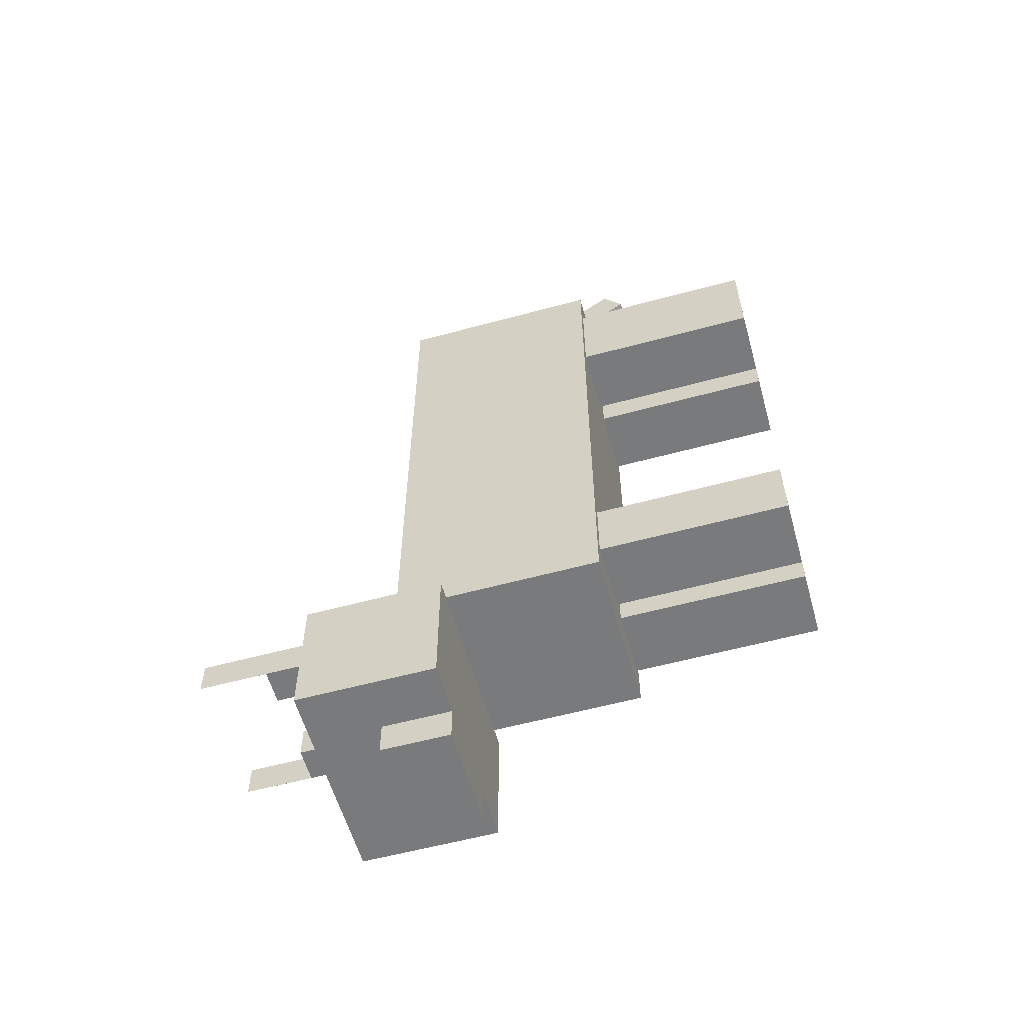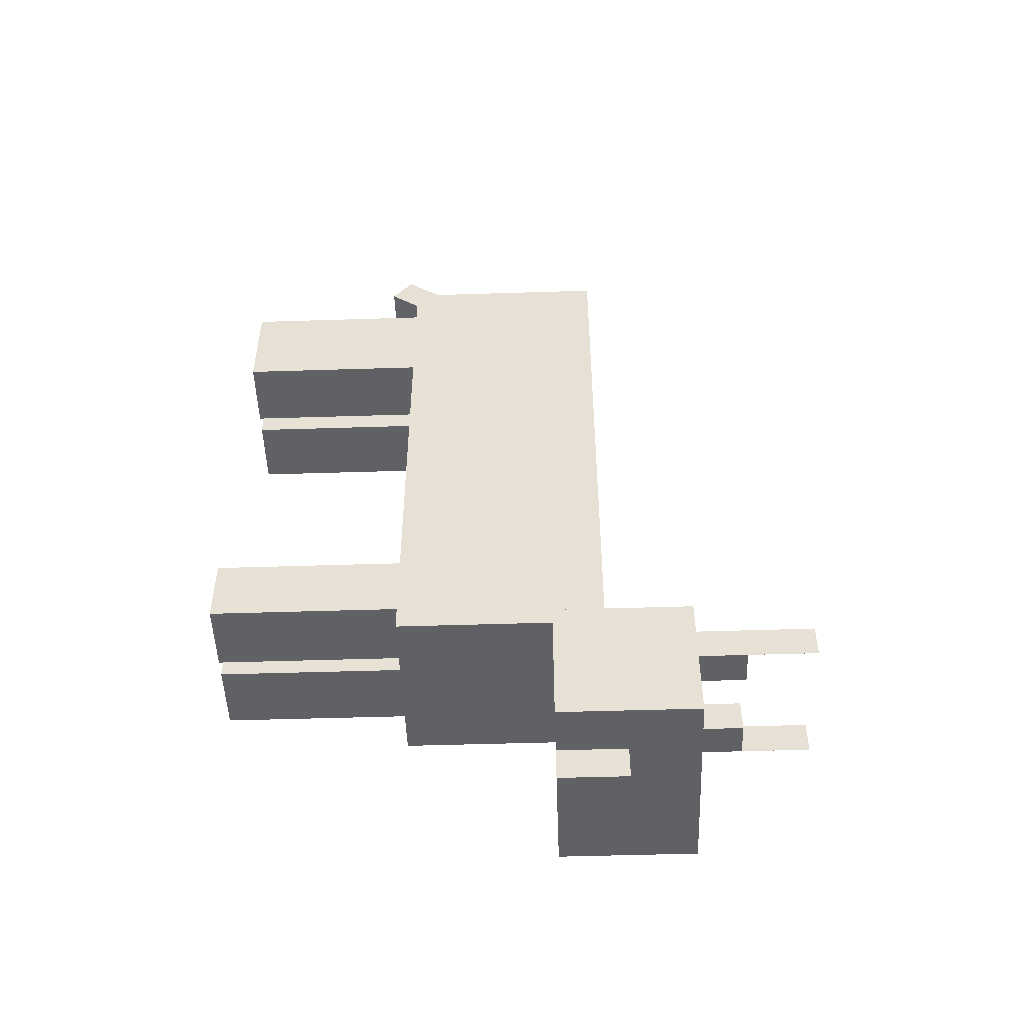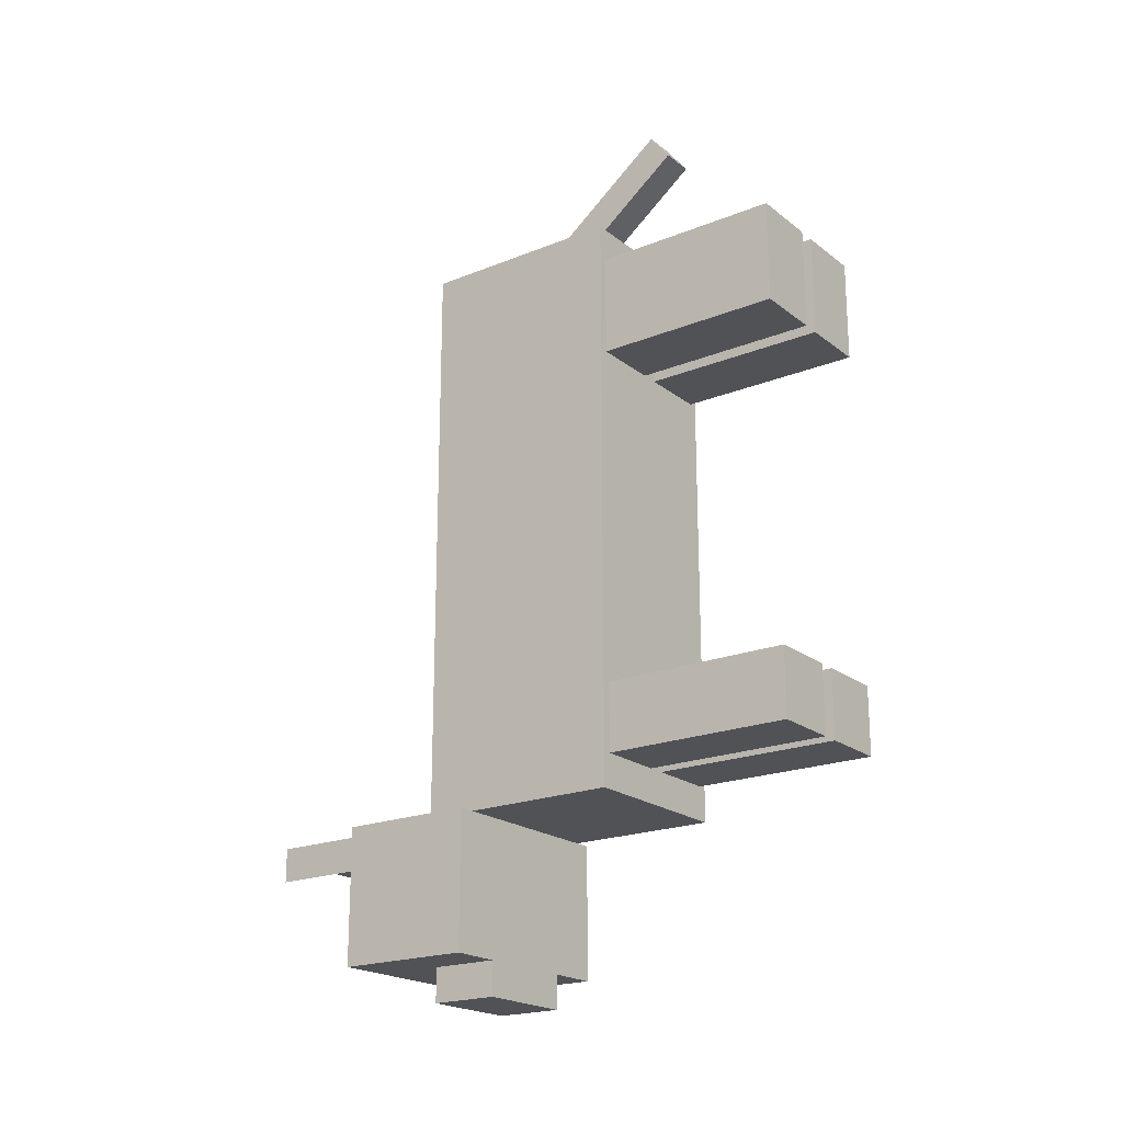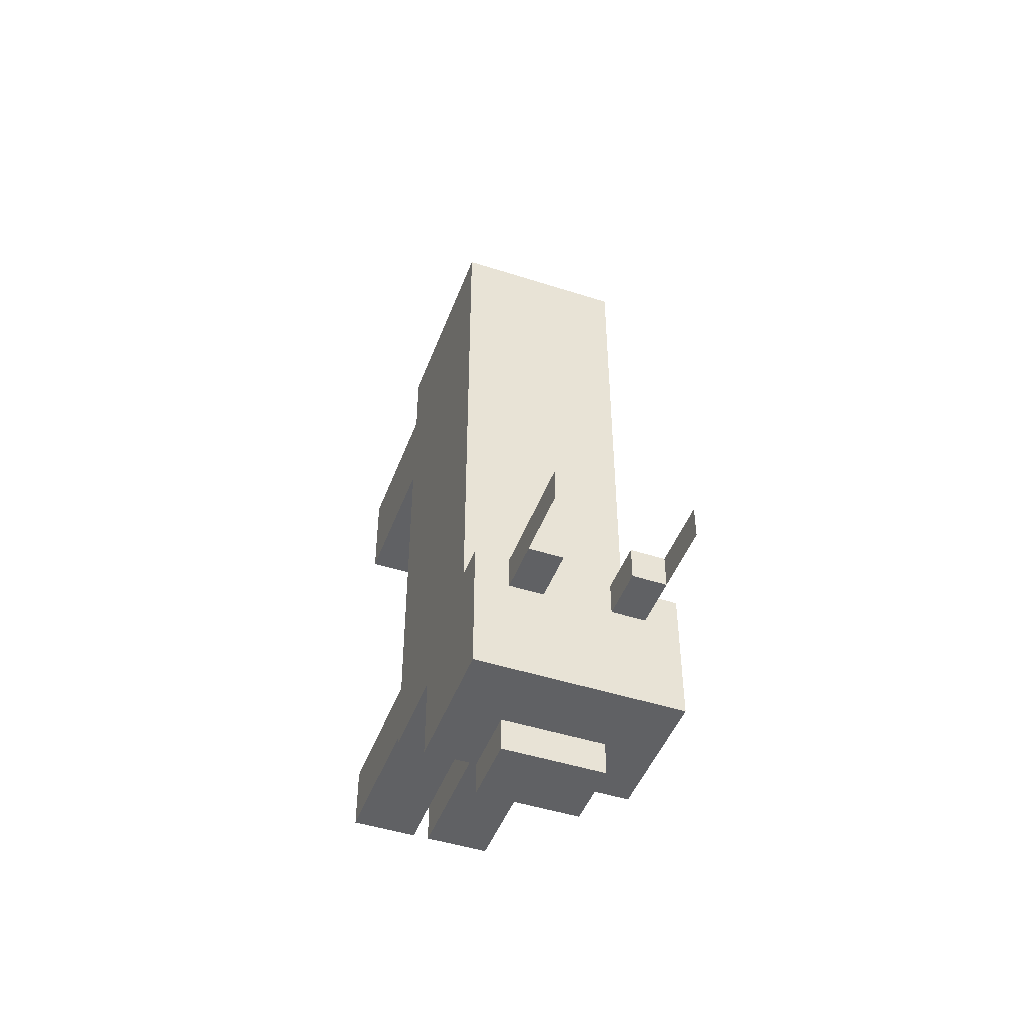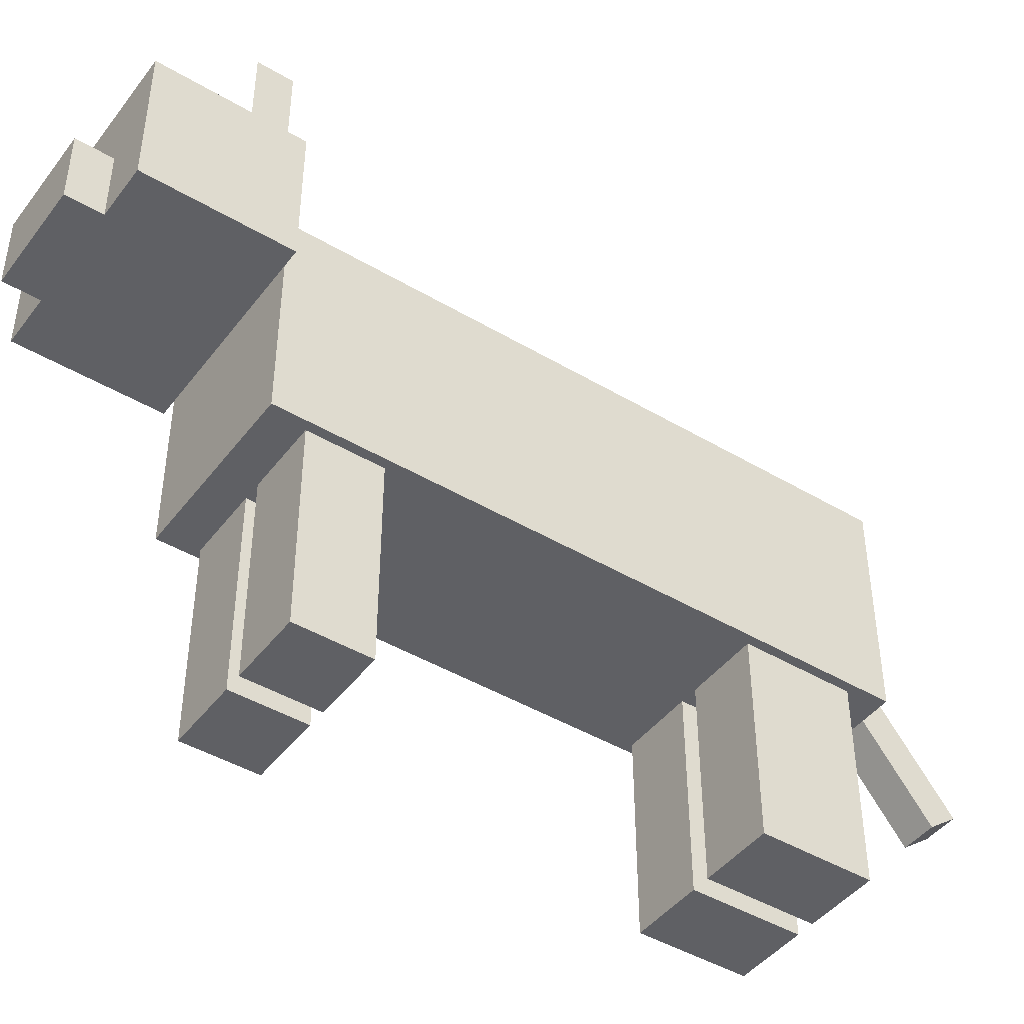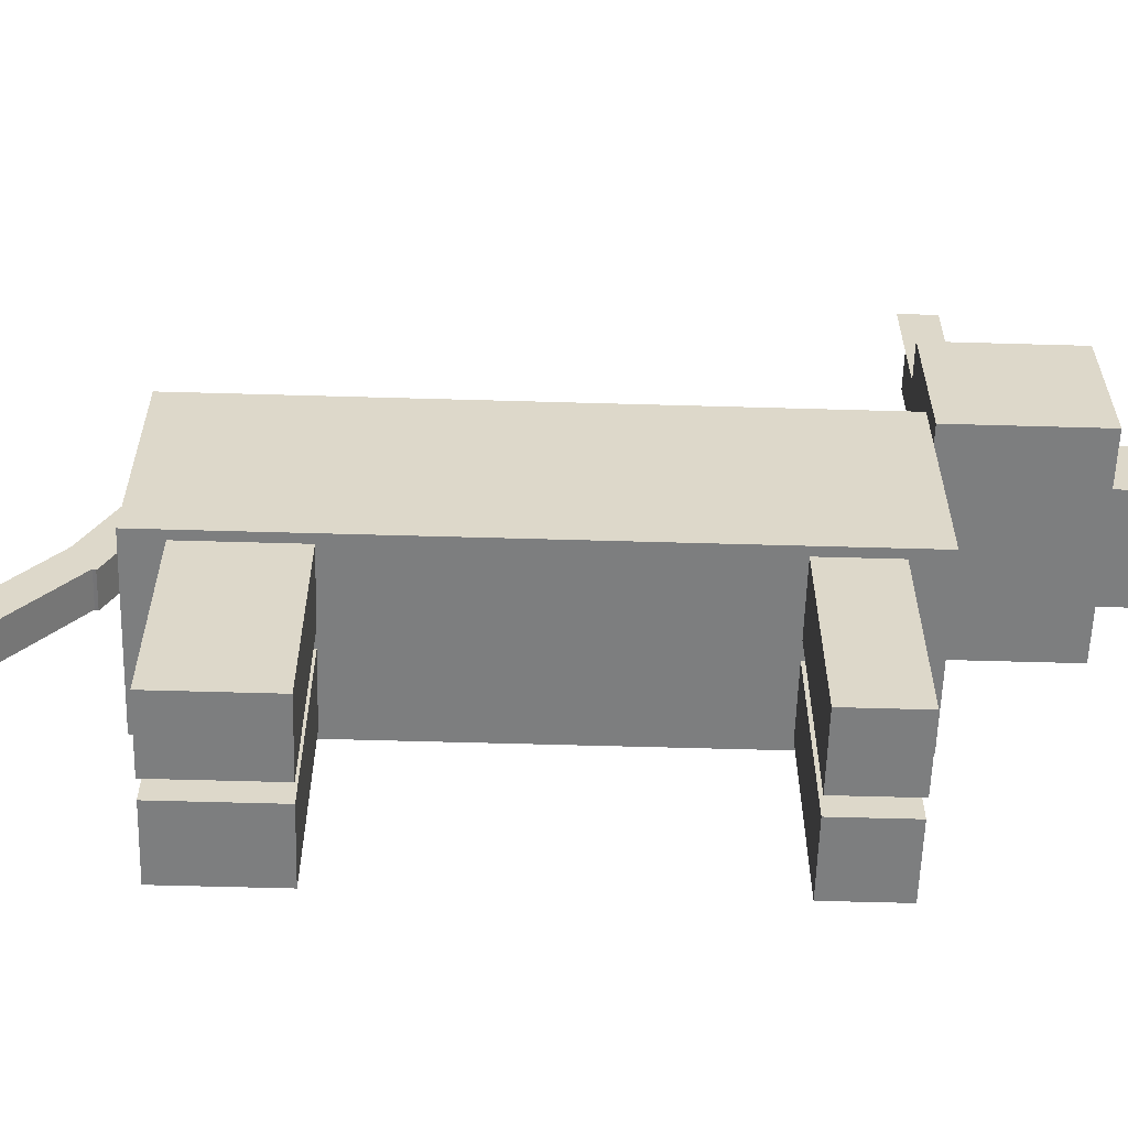
<metadata>
{"format":"obj","ext":"obj","renderer":"f3d","projection":"perspective","resolution":1024,"background":"white","views":[{"elev":-58.0,"azim":-74.3,"up":"+Z"},{"elev":-49.8,"azim":92.0,"up":"+Z"},{"elev":-20.6,"azim":-53.8,"up":"+Z"},{"elev":-46.8,"azim":159.9,"up":"+Z"},{"elev":-44.6,"azim":-124.7,"up":"+Y"},{"elev":-59.3,"azim":88.3,"up":"+Y"}]}
</metadata>
<code>
o ear1
v -0.0625 0.9688 -0.5312
v -0.0625 0.9688 -0.5938
v -0.0625 0.8438 -0.5312
v -0.0625 0.8438 -0.5938
v -0.125 0.9688 -0.5938
v -0.125 0.9688 -0.5312
v -0.125 0.8438 -0.5938
v -0.125 0.8438 -0.5312
f 1 3 2
f 3 4 2
f 5 7 6
f 7 8 6
f 5 6 2
f 6 1 2
f 8 7 3
f 7 4 3
f 6 8 1
f 8 3 1
f 2 4 5
f 4 7 5
o earfluff1
v -0.1249 1.094 -0.5312
v -0.1249 1.094 -0.5938
v -0.1249 0.9688 -0.5312
v -0.1249 0.9688 -0.5938
v -0.125 1.094 -0.5938
v -0.125 1.094 -0.5312
v -0.125 0.9688 -0.5938
v -0.125 0.9688 -0.5312
f 9 11 10
f 11 12 10
f 13 15 14
f 15 16 14
f 13 14 10
f 14 9 10
f 16 15 11
f 15 12 11
f 14 16 9
f 16 11 9
f 10 12 13
f 12 15 13
o ear2
v 0.125 0.9688 -0.5312
v 0.125 0.9688 -0.5938
v 0.125 0.8438 -0.5312
v 0.125 0.8438 -0.5938
v 0.0625 0.9688 -0.5938
v 0.0625 0.9688 -0.5312
v 0.0625 0.8438 -0.5938
v 0.0625 0.8438 -0.5312
f 17 19 18
f 19 20 18
f 21 23 22
f 23 24 22
f 21 22 18
f 22 17 18
f 24 23 19
f 23 20 19
f 22 24 17
f 24 19 17
f 18 20 21
f 20 23 21
o earfluff2
v 0.1251 1.094 -0.5312
v 0.1251 1.094 -0.5938
v 0.1251 0.9688 -0.5312
v 0.1251 0.9688 -0.5938
v 0.125 1.094 -0.5938
v 0.125 1.094 -0.5312
v 0.125 0.9688 -0.5938
v 0.125 0.9688 -0.5312
f 25 27 26
f 27 28 26
f 29 31 30
f 31 32 30
f 29 30 26
f 30 25 26
f 32 31 27
f 31 28 27
f 30 32 25
f 32 27 25
f 26 28 29
f 28 31 29
o head
v 0.1875 0.875 -0.5312
v 0.1875 0.875 -0.7812
v 0.1875 0.625 -0.5312
v 0.1875 0.625 -0.7812
v -0.1875 0.875 -0.7812
v -0.1875 0.875 -0.5312
v -0.1875 0.625 -0.7812
v -0.1875 0.625 -0.5312
f 33 35 34
f 35 36 34
f 37 39 38
f 39 40 38
f 37 38 34
f 38 33 34
f 40 39 35
f 39 36 35
f 38 40 33
f 40 35 33
f 34 36 37
f 36 39 37
o mouth
v 0.09375 0.75 -0.7812
v 0.09375 0.75 -0.8438
v 0.09375 0.625 -0.7812
v 0.09375 0.625 -0.8438
v -0.09375 0.75 -0.8438
v -0.09375 0.75 -0.7812
v -0.09375 0.625 -0.8438
v -0.09375 0.625 -0.7812
f 41 43 42
f 43 44 42
f 45 47 46
f 47 48 46
f 45 46 42
f 46 41 42
f 48 47 43
f 47 44 43
f 46 48 41
f 48 43 41
f 42 44 45
f 44 47 45
o tail2
v 0.03125 0.5083 0.6172
v 0.03125 0.4702 0.5677
v 0.03125 0.3099 0.7694
v 0.03125 0.2719 0.7198
v -0.03125 0.4702 0.5677
v -0.03125 0.5083 0.6172
v -0.03125 0.2719 0.7198
v -0.03125 0.3099 0.7694
f 49 51 50
f 51 52 50
f 53 55 54
f 55 56 54
f 53 54 50
f 54 49 50
f 56 55 51
f 55 52 51
f 54 56 49
f 56 51 49
f 50 52 53
f 52 55 53
o tail1
v 0.03125 0.7007 0.5283
v 0.03125 0.6743 0.4717
v 0.03125 0.4741 0.634
v 0.03125 0.4477 0.5773
v -0.03125 0.6743 0.4717
v -0.03125 0.7007 0.5283
v -0.03125 0.4477 0.5773
v -0.03125 0.4741 0.634
f 57 59 58
f 59 60 58
f 61 63 62
f 63 64 62
f 61 62 58
f 62 57 58
f 64 63 59
f 63 60 59
f 62 64 57
f 64 59 57
f 58 60 61
f 60 63 61
o leg1
v -0.01562 0.4375 -0.3438
v -0.01562 0.4375 -0.4688
v -0.01562 0 -0.3438
v -0.01562 0 -0.4688
v -0.1406 0.4375 -0.4688
v -0.1406 0.4375 -0.3438
v -0.1406 0 -0.4688
v -0.1406 0 -0.3438
f 65 67 66
f 67 68 66
f 69 71 70
f 71 72 70
f 69 70 66
f 70 65 66
f 72 71 67
f 71 68 67
f 70 72 65
f 72 67 65
f 66 68 69
f 68 71 69
o leg2
v 0.1406 0.4375 -0.3438
v 0.1406 0.4375 -0.4688
v 0.1406 0 -0.3438
v 0.1406 0 -0.4688
v 0.01562 0.4375 -0.4688
v 0.01562 0.4375 -0.3438
v 0.01562 0 -0.4688
v 0.01562 0 -0.3438
f 73 75 74
f 75 76 74
f 77 79 78
f 79 80 78
f 77 78 74
f 78 73 74
f 80 79 75
f 79 76 75
f 78 80 73
f 80 75 73
f 74 76 77
f 76 79 77
o leg3
v -0.01562 0.4375 0.4688
v -0.01562 0.4375 0.2812
v -0.01562 0 0.4688
v -0.01562 0 0.2812
v -0.1406 0.4375 0.2812
v -0.1406 0.4375 0.4688
v -0.1406 0 0.2812
v -0.1406 0 0.4688
f 81 83 82
f 83 84 82
f 85 87 86
f 87 88 86
f 85 86 82
f 86 81 82
f 88 87 83
f 87 84 83
f 86 88 81
f 88 83 81
f 82 84 85
f 84 87 85
o leg4
v 0.1406 0.4375 0.4688
v 0.1406 0.4375 0.2812
v 0.1406 0 0.4688
v 0.1406 0 0.2812
v 0.01562 0.4375 0.2812
v 0.01562 0.4375 0.4688
v 0.01562 0 0.2812
v 0.01562 0 0.4688
f 89 91 90
f 91 92 90
f 93 95 94
f 95 96 94
f 93 94 90
f 94 89 90
f 96 95 91
f 95 92 91
f 94 96 89
f 96 91 89
f 90 92 93
f 92 95 93
o body
v 0.1562 0.7188 0.5312
v 0.1562 0.7188 -0.5312
v 0.1562 0.3438 0.5312
v 0.1562 0.3438 -0.5312
v -0.1562 0.7188 -0.5312
v -0.1562 0.7188 0.5312
v -0.1562 0.3438 -0.5312
v -0.1562 0.3438 0.5312
f 97 99 98
f 99 100 98
f 101 103 102
f 103 104 102
f 101 102 98
f 102 97 98
f 104 103 99
f 103 100 99
f 102 104 97
f 104 99 97
f 98 100 101
f 100 103 101

</code>
